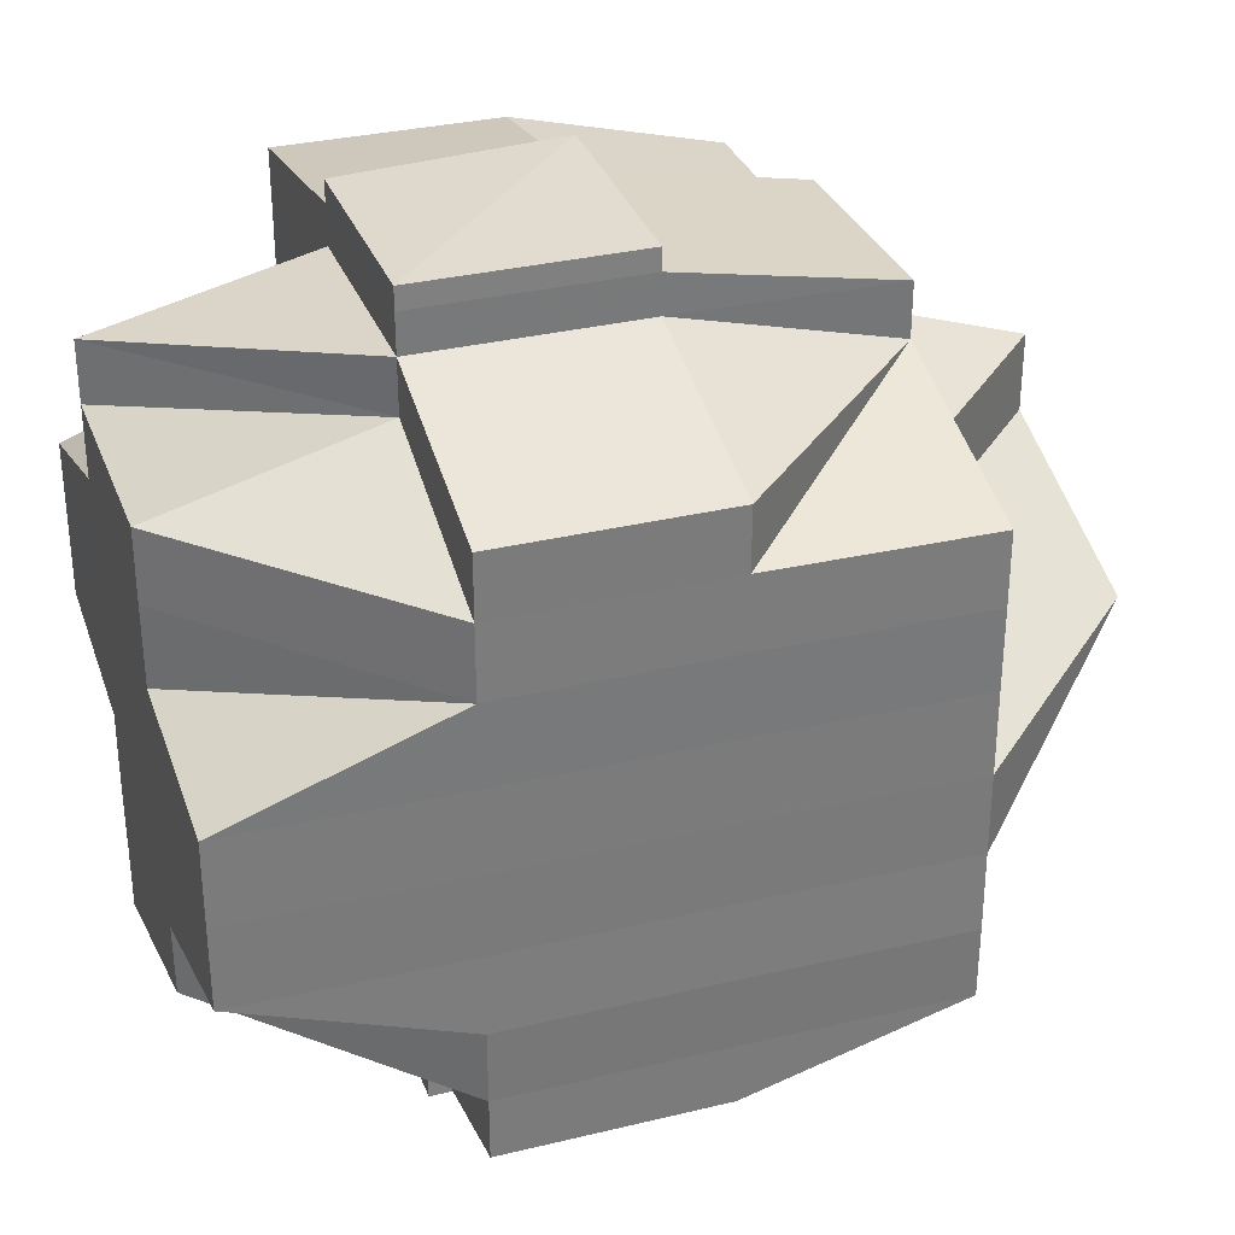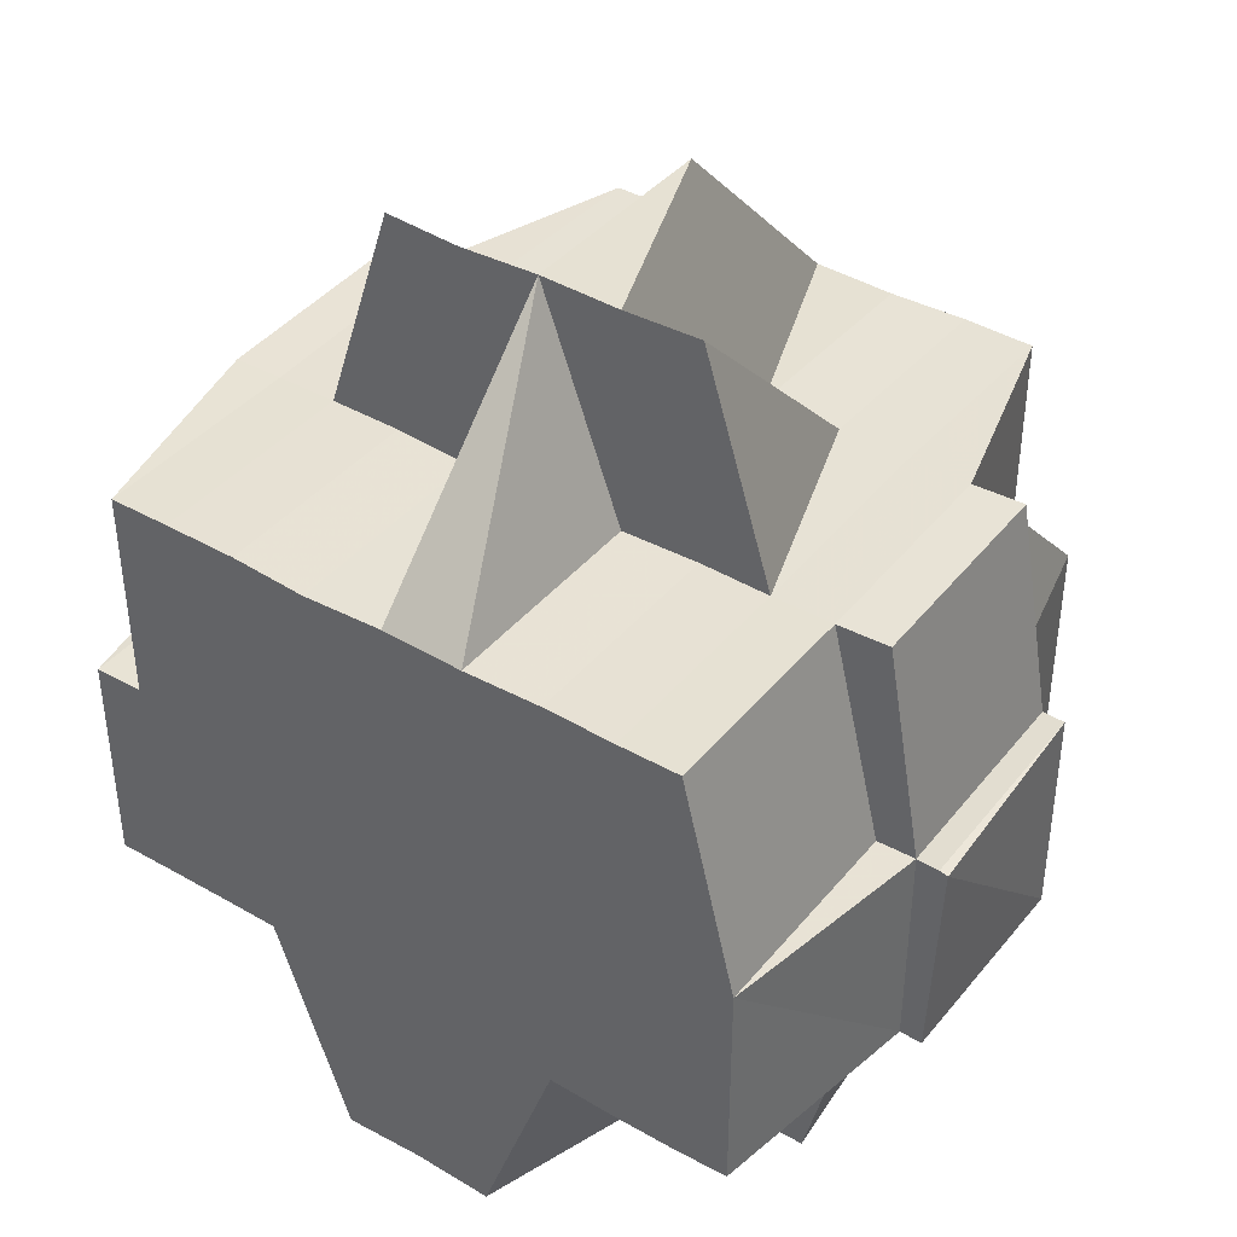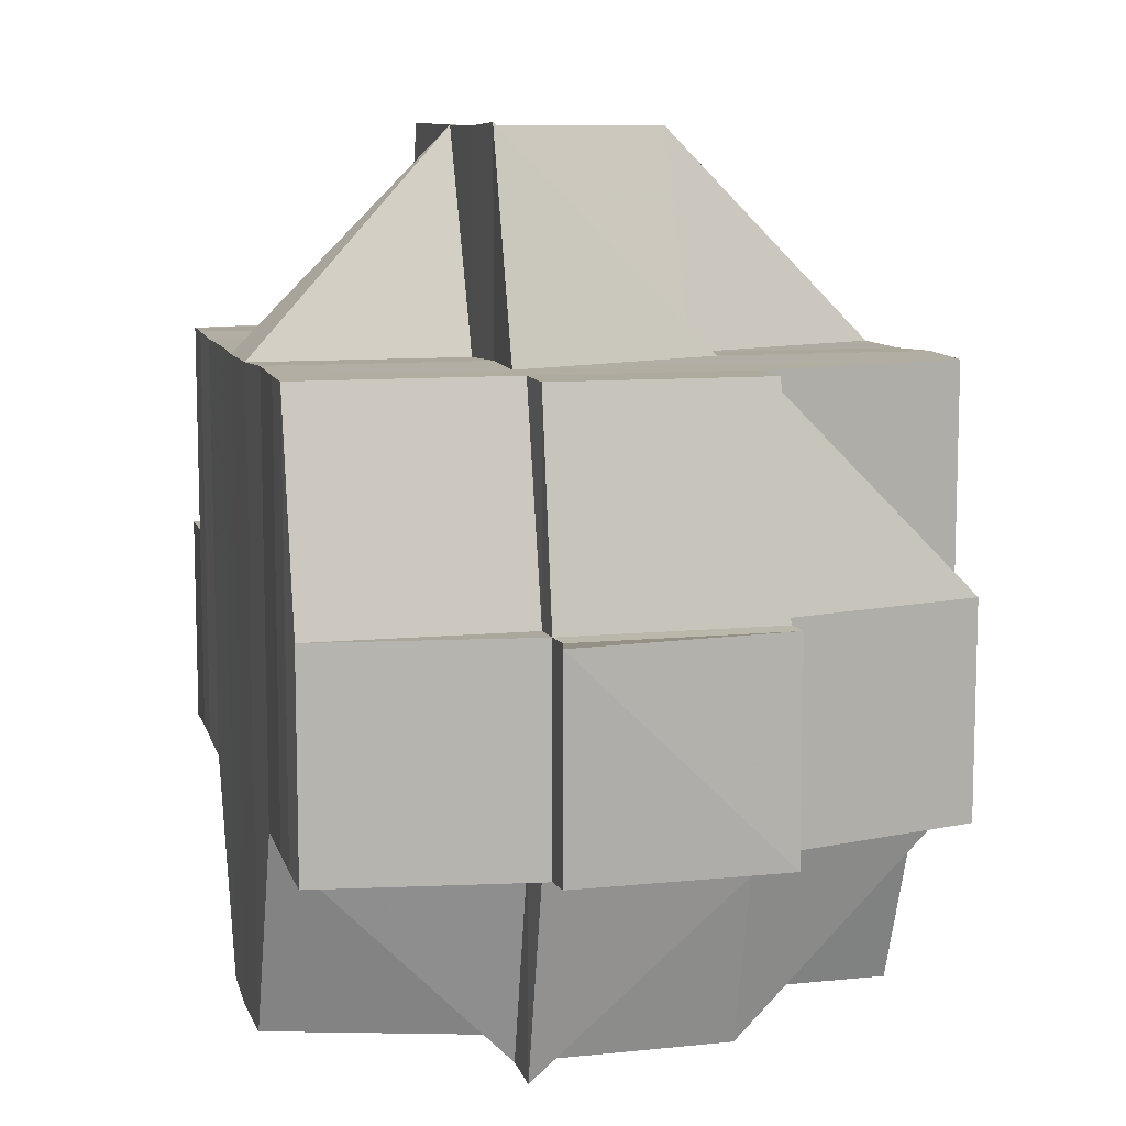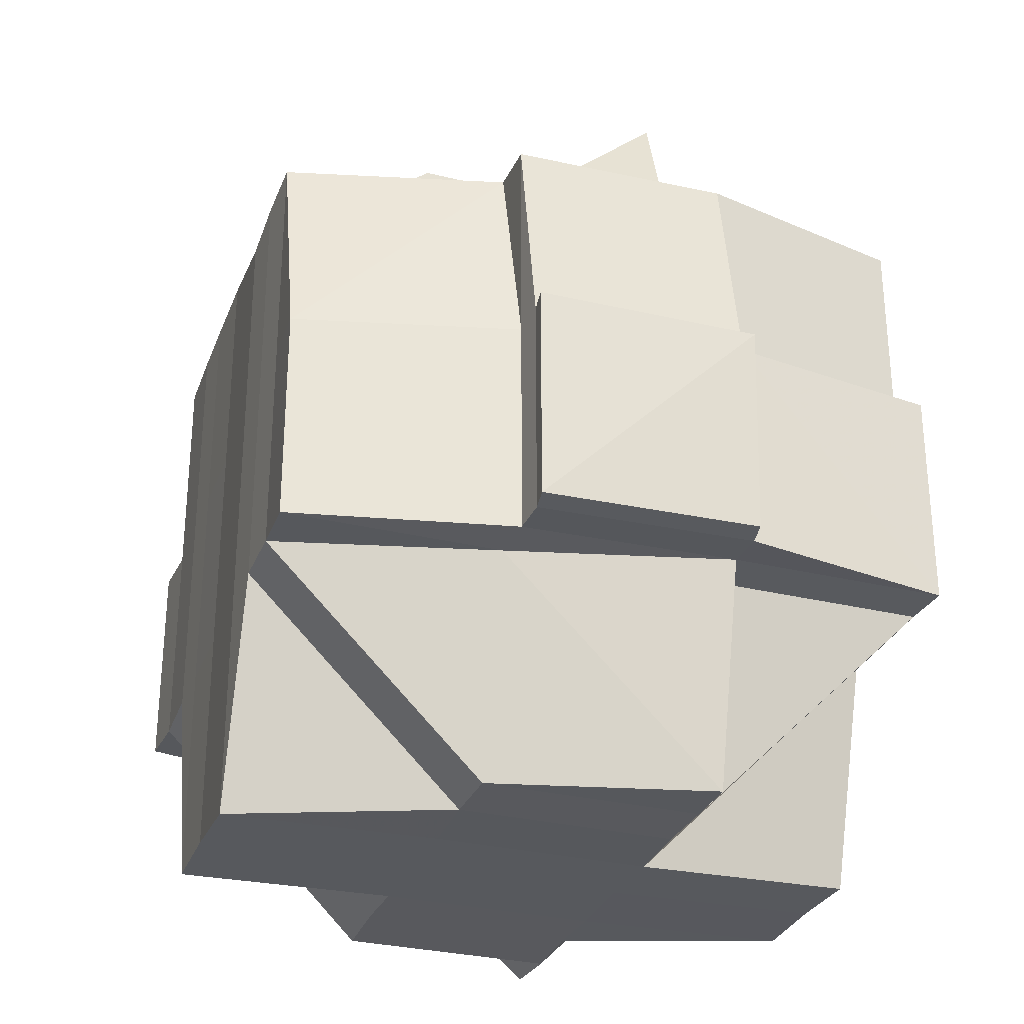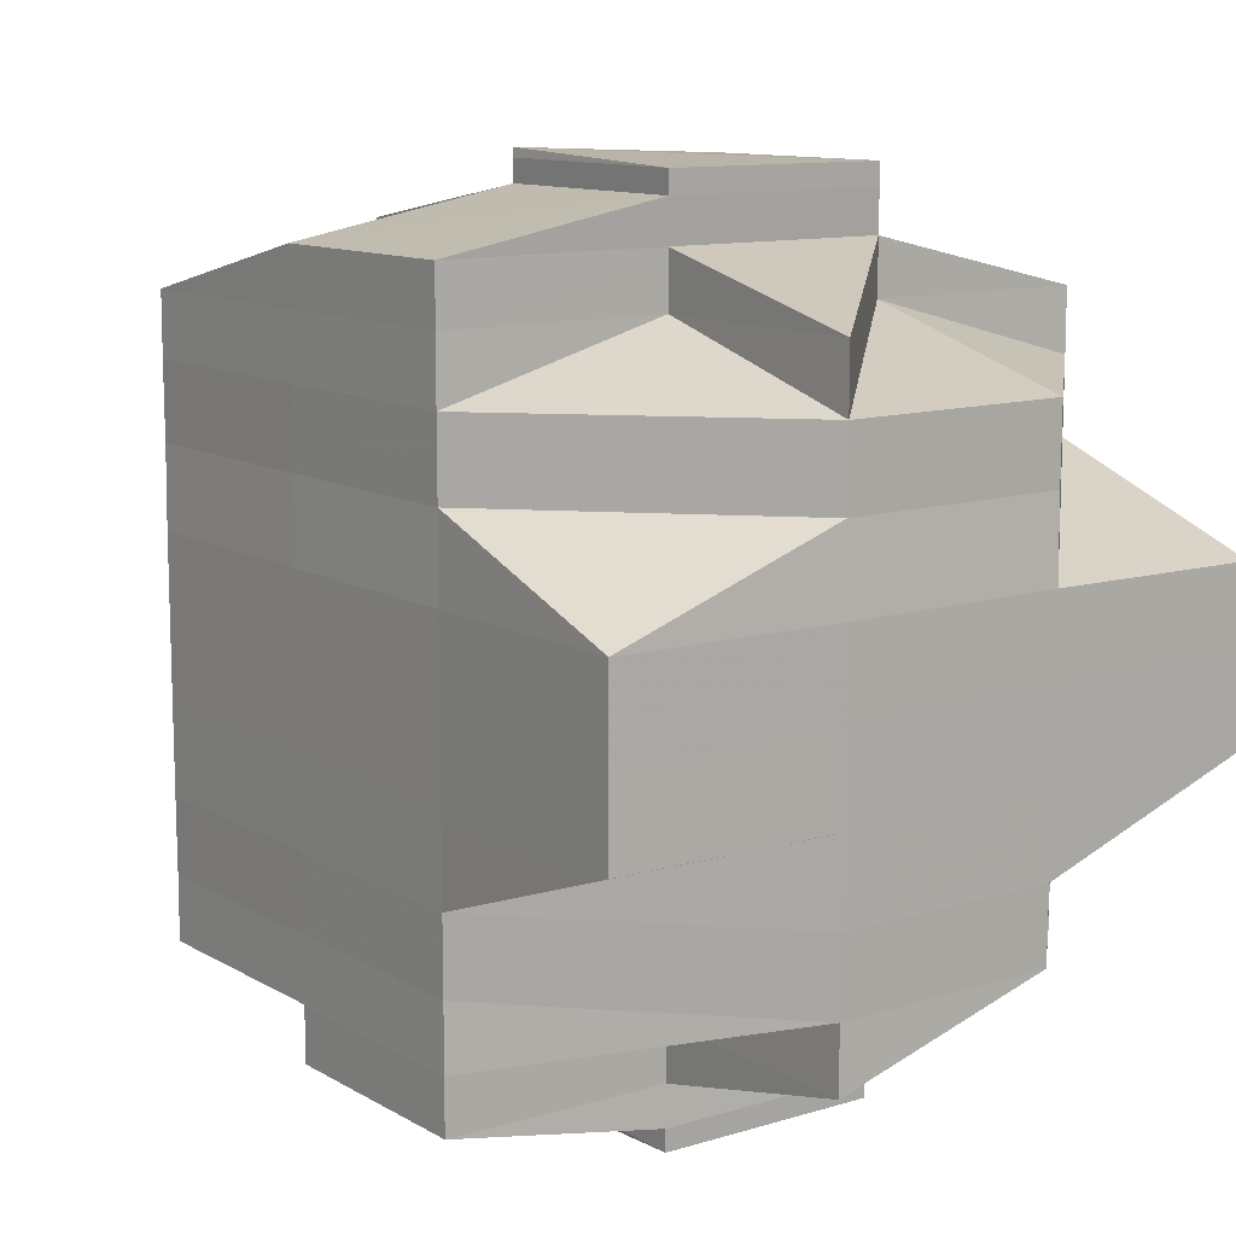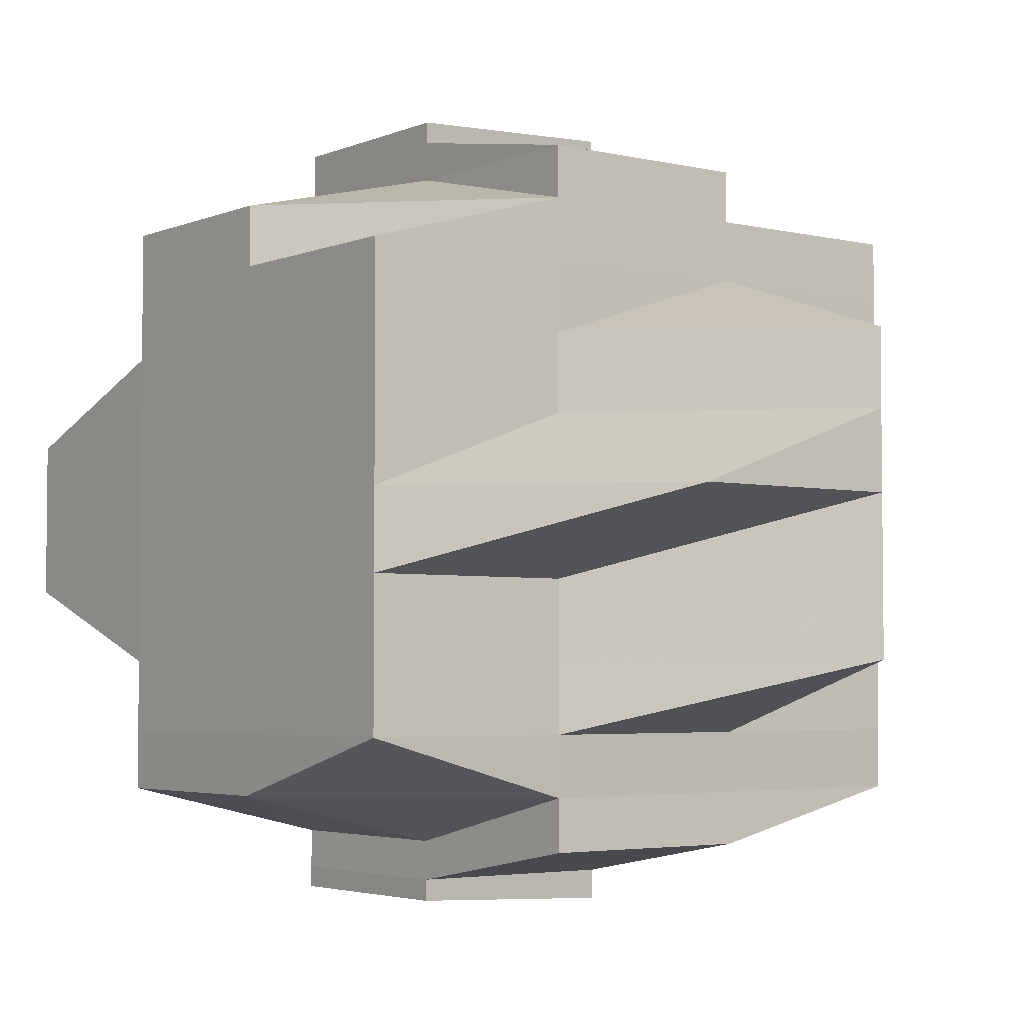
<metadata>
{"format":"obj","ext":"obj","renderer":"f3d","projection":"perspective","resolution":1024,"background":"white","views":[{"elev":31.9,"azim":71.7,"up":"+Z"},{"elev":40.3,"azim":-54.7,"up":"+Y"},{"elev":9.8,"azim":-15.3,"up":"+Y"},{"elev":-29.3,"azim":161.2,"up":"+Y"},{"elev":11.3,"azim":-36.1,"up":"+Z"},{"elev":-3.8,"azim":142.6,"up":"+Z"}]}
</metadata>
<code>
o 3649
v 2225 1915 15.06
v 2225 1915 15.06
v 2225 1915 15.06
v 2225 1915 15.06
v 2225 1915 15.06
v 2225 1915 15.06
v 2225 1915 15.06
v 2225 1915 15.06
v 2225 1915 15.06
v 2225 1915 15.06
v 2225 1915 15.06
v 2225 1915 15.06
v 2225 1915 15.06
v 2225 1915 15.06
v 2225 1915 15.06
v 2225 1915 15.06
v 2225 1915 15.06
v 2225 1915 15.06
v 2225 1915 15.06
v 2225 1915 15.06
v 2225 1915 15.06
v 2225 1915 15.06
v 2225 1915 15.06
v 2225 1915 15.06
v 2225 1915 15.06
v 2225 1915 15.06
v 2225 1915 15.06
v 2225 1915 15.06
v 2225 1915 15.06
v 2225 1915 15.06
v 2225 1915 15.06
v 2225 1915 15.06
v 2225 1915 15.06
v 2225 1915 15.06
v 2225 1915 15.06
v 2225 1915 15.06
v 2225 1915 15.06
v 2225 1915 15.06
v 2225 1915 15.06
v 2225 1915 15.06
v 2225 1915 15.06
v 2225 1915 15.05
v 2225 1915 15.06
v 2225 1915 15.05
v 2225 1915 15.06
v 2225 1915 15.06
v 2225 1915 15.06
v 2225 1915 15.05
v 2225 1915 15.05
v 2225 1915 15.05
v 2225 1915 15.05
v 2225 1915 15.05
v 2225 1915 15.05
v 2225 1915 15.05
v 2225 1915 15.05
v 2225 1915 15.05
v 2225 1915 15.05
v 2225 1915 15.05
v 2225 1915 15.05
v 2225 1915 15.05
v 2225 1915 15.04
v 2225 1915 15.05
v 2225 1915 15.06
v 2225 1915 15.06
v 2225 1915 15.06
v 2225 1915 15.06
v 2225 1915 15.06
v 2225 1915 15.05
v 2225 1915 15.06
v 2225 1915 15.06
v 2225 1915 15.06
v 2225 1915 15.06
v 2225 1915 15.04
v 2225 1915 15.04
v 2225 1915 15.04
v 2225 1915 15.04
v 2225 1915 15.04
v 2225 1915 15.05
v 2225 1915 15.04
v 2225 1915 15.04
v 2225 1915 15.04
v 2225 1915 15.03
v 2225 1915 15.03
v 2225 1915 15.04
v 2225 1915 15.03
v 2225 1915 15.03
v 2225 1915 15.03
v 2225 1915 15.03
v 2225 1915 15.04
v 2225 1915 15.03
v 2225 1915 15.03
v 2225 1915 15.03
v 2225 1915 15.03
v 2225 1915 15.03
v 2225 1915 15.03
v 2225 1915 15.02
v 2225 1915 15.02
v 2225 1915 15.02
v 2225 1915 15.02
v 2225 1915 15.03
v 2225 1915 15.03
v 2225 1915 15.02
v 2225 1915 15.03
v 2225 1915 15.03
v 2225 1915 15.03
v 2225 1915 15.03
v 2225 1915 15.02
v 2225 1915 15.02
v 2225 1915 15.02
v 2225 1915 15.02
v 2225 1915 15.02
v 2225 1915 15.02
v 2225 1915 15.02
v 2225 1915 15.02
v 2225 1915 15.02
v 2225 1915 15.03
v 2225 1915 15.03
v 2225 1915 15.03
v 2225 1915 15.02
v 2225 1915 15.02
v 2225 1915 15.03
v 2225 1915 15.03
v 2225 1915 15.02
v 2225 1915 15.03
v 2225 1915 15.02
v 2225 1915 15.02
v 2225 1915 15.02
v 2225 1915 15.02
v 2225 1915 15.02
v 2225 1915 15.02
v 2225 1915 15.03
v 2225 1915 15.03
v 2225 1915 15.03
v 2225 1915 15.03
v 2225 1915 15.03
v 2225 1915 15.03
v 2225 1915 15.03
v 2225 1915 15.03
v 2225 1915 15.03
v 2225 1915 15.03
v 2225 1915 15.03
v 2225 1915 15.03
v 2225 1915 15.03
v 2225 1915 15.03
v 2225 1915 15.03
v 2225 1915 15.03
v 2225 1915 15.03
v 2225 1915 15.03
v 2225 1915 15.04
v 2225 1915 15.03
v 2225 1915 15.03
v 2225 1915 15.03
v 2225 1915 15.03
v 2225 1915 15.04
v 2225 1915 15.04
v 2225 1915 15.04
v 2225 1915 15.04
v 2225 1915 15.04
v 2225 1915 15.04
v 2225 1915 15.05
v 2225 1915 15.04
v 2225 1915 15.03
v 2225 1915 15.05
v 2225 1915 15.04
v 2225 1915 15.05
v 2225 1915 15.05
v 2225 1915 15.04
v 2225 1915 15.05
v 2225 1915 15.05
v 2225 1915 15.05
v 2225 1915 15.05
v 2225 1915 15.05
v 2225 1915 15.04
v 2225 1915 15.05
v 2225 1915 15.05
v 2225 1915 15.05
v 2225 1915 15.05
v 2225 1915 15.05
v 2225 1915 15.05
v 2225 1915 15.05
v 2225 1915 15.06
v 2225 1915 15.06
v 2225 1915 15.06
v 2225 1915 15.06
v 2225 1915 15.06
v 2225 1915 15.06
v 2225 1915 15.06
v 2225 1915 15.06
v 2225 1915 15.06
v 2225 1915 15.06
v 2225 1915 15.06
v 2225 1915 15.06
v 2225 1915 15.05
v 2225 1915 15.06
v 2225 1915 15.05
v 2225 1915 15.06
v 2225 1915 15.05
v 2225 1915 15.05
v 2225 1915 15.05
v 2225 1915 15.05
v 2225 1915 15.05
v 2225 1915 15.04
v 2225 1915 15.05
v 2225 1915 15.05
v 2225 1915 15.05
v 2225 1915 15.06
v 2225 1915 15.06
v 2225 1915 15.06
v 2225 1915 15.06
v 2225 1915 15.06
v 2225 1915 15.06
v 2225 1915 15.06
v 2225 1915 15.06
v 2225 1915 15.06
v 2225 1915 15.06
v 2225 1915 15.06
v 2225 1915 15.06
v 2225 1915 15.05
v 2225 1915 15.06
v 2225 1915 15.05
v 2225 1915 15.05
v 2225 1915 15.05
v 2225 1915 15.05
v 2225 1915 15.05
v 2225 1915 15.05
v 2225 1915 15.05
v 2225 1915 15.05
v 2225 1915 15.05
v 2225 1915 15.05
v 2225 1915 15.05
v 2225 1915 15.05
v 2225 1915 15.05
v 2225 1915 15.04
v 2225 1915 15.05
v 2225 1915 15.06
v 2225 1915 15.06
v 2225 1915 15.06
v 2225 1915 15.06
v 2225 1915 15.05
v 2225 1915 15.05
v 2225 1915 15.06
v 2225 1915 15.05
v 2225 1915 15.05
v 2225 1915 15.05
v 2225 1915 15.05
v 2225 1915 15.05
v 2225 1915 15.04
v 2225 1915 15.04
v 2225 1915 15.04
v 2225 1915 15.04
v 2225 1915 15.04
v 2225 1915 15.05
v 2225 1915 15.04
v 2225 1915 15.03
v 2225 1915 15.04
v 2225 1915 15.04
v 2225 1915 15.03
v 2225 1915 15.03
v 2225 1915 15.03
v 2225 1915 15.03
v 2225 1915 15.03
v 2225 1915 15.04
v 2225 1915 15.04
v 2225 1915 15.04
v 2225 1915 15.03
v 2225 1915 15.03
v 2225 1915 15.03
v 2225 1915 15.03
v 2225 1915 15.03
v 2225 1915 15.03
v 2225 1915 15.03
v 2225 1915 15.03
v 2225 1915 15.03
v 2225 1915 15.03
v 2225 1915 15.02
v 2225 1915 15.03
v 2225 1915 15.03
v 2225 1915 15.03
v 2225 1915 15.03
v 2225 1915 15.03
v 2225 1915 15.03
v 2225 1915 15.03
v 2225 1915 15.03
v 2225 1915 15.03
v 2225 1915 15.03
v 2225 1915 15.03
v 2225 1915 15.04
v 2225 1915 15.03
v 2225 1915 15.04
v 2225 1915 15.04
v 2225 1915 15.04
v 2225 1915 15.04
v 2225 1915 15.04
v 2225 1915 15.04
v 2225 1915 15.04
v 2225 1915 15.04
v 2225 1915 15.05
v 2225 1915 15.05
v 2225 1915 15.04
v 2225 1915 15.04
v 2225 1915 15.05
v 2225 1915 15.05
v 2225 1915 15.05
v 2225 1915 15.04
v 2225 1915 15.04
v 2225 1915 15.04
v 2225 1915 15.03
v 2225 1915 15.03
v 2225 1915 15.04
v 2225 1915 15.03
v 2225 1915 15.03
v 2225 1915 15.03
v 2225 1915 15.03
v 2225 1915 15.03
v 2225 1915 15.03
v 2225 1915 15.03
v 2225 1915 15.03
v 2225 1915 15.02
v 2225 1915 15.03
v 2225 1915 15.03
v 2225 1915 15.03
v 2225 1915 15.03
v 2225 1915 15.03
v 2225 1915 15.03
v 2225 1915 15.03
v 2225 1915 15.03
v 2225 1915 15.03
v 2225 1915 15.03
v 2225 1915 15.02
v 2225 1915 15.02
v 2225 1915 15.02
v 2225 1915 15.02
v 2225 1915 15.02
f 1 2 3
f 2 4 5
f 1 6 7
f 8 9 10
f 11 12 8
f 13 14 10
f 15 16 14
f 17 18 15
f 18 19 20
f 19 21 22
f 23 24 16
f 25 26 13
f 27 28 26
f 26 29 30
f 26 31 32
f 31 33 29
f 32 34 35
f 36 31 37
f 38 39 33
f 40 41 31
f 41 42 43
f 43 44 45
f 46 45 47
f 48 49 43
f 48 50 49
f 51 50 48
f 52 51 48
f 53 54 51
f 55 53 52
f 56 51 52
f 57 58 56
f 59 57 60
f 58 61 62
f 60 52 63
f 64 55 63
f 63 52 65
f 65 66 67
f 52 68 69
f 63 69 24
f 70 63 71
f 23 63 72
f 73 74 62
f 73 75 74
f 76 75 77
f 62 74 78
f 62 78 51
f 74 79 78
f 75 80 81
f 82 83 80
f 84 85 75
f 85 86 87
f 88 87 89
f 90 91 83
f 92 93 91
f 92 94 93
f 90 92 95
f 96 97 94
f 98 99 97
f 100 101 92
f 101 102 103
f 104 103 92
f 105 92 90
f 106 105 90
f 102 107 108
f 107 109 99
f 110 107 111
f 112 109 113
f 114 113 115
f 108 115 116
f 117 116 118
f 119 112 120
f 121 119 122
f 120 123 124
f 125 126 123
f 127 125 128
f 128 129 130
f 131 127 132
f 132 120 133
f 134 132 135
f 132 133 136
f 136 124 137
f 136 137 138
f 139 140 136
f 141 139 142
f 143 136 142
f 142 136 144
f 142 144 145
f 145 144 146
f 144 147 146
f 146 148 149
f 147 150 148
f 146 147 151
f 152 153 147
f 145 146 154
f 154 146 155
f 154 155 156
f 156 155 157
f 158 154 156
f 155 159 157
f 157 159 73
f 156 157 160
f 161 162 159
f 160 157 163
f 157 164 165
f 160 165 166
f 159 167 164
f 163 168 169
f 170 169 171
f 172 173 168
f 174 172 175
f 175 176 177
f 178 179 176
f 180 177 181
f 182 181 183
f 184 183 185
f 186 187 185
f 188 189 187
f 190 191 184
f 192 180 191
f 193 180 192
f 194 193 192
f 195 193 196
f 193 197 180
f 198 199 193
f 199 200 197
f 201 197 193
f 200 202 160
f 197 160 203
f 204 160 197
f 197 166 205
f 194 206 207
f 208 207 209
f 210 209 9
f 12 211 210
f 212 213 210
f 211 214 213
f 213 215 34
f 213 216 215
f 217 194 213
f 214 218 217
f 219 217 213
f 217 220 194
f 220 221 216
f 222 220 217
f 223 224 221
f 220 223 225
f 222 226 220
f 226 223 220
f 227 226 222
f 226 228 223
f 229 228 230
f 227 231 226
f 232 233 228
f 234 227 222
f 234 222 235
f 236 235 237
f 238 239 235
f 49 234 235
f 235 240 241
f 235 241 33
f 49 242 234
f 242 227 234
f 50 242 49
f 242 243 227
f 50 244 242
f 244 243 242
f 243 231 227
f 245 244 50
f 246 247 243
f 78 245 50
f 51 78 50
f 245 248 244
f 78 79 245
f 79 248 245
f 249 250 79
f 248 251 252
f 79 253 248
f 250 254 253
f 255 253 79
f 256 257 255
f 257 258 259
f 259 260 253
f 254 261 260
f 253 262 248
f 253 260 262
f 248 262 263
f 262 264 251
f 262 265 264
f 260 266 262
f 260 267 266
f 95 267 260
f 261 268 267
f 267 269 266
f 267 270 269
f 271 270 267
f 271 272 273
f 274 275 272
f 276 275 277
f 278 277 279
f 270 280 269
f 281 121 280
f 280 282 283
f 280 283 284
f 269 280 285
f 269 285 286
f 266 269 286
f 266 286 287
f 286 285 288
f 285 142 288
f 288 142 145
f 286 288 289
f 287 286 289
f 288 145 290
f 289 288 290
f 290 145 291
f 291 145 154
f 290 291 292
f 291 154 158
f 292 291 158
f 233 293 292
f 289 294 295
f 158 296 297
f 292 158 298
f 298 297 224
f 298 158 204
f 228 292 298
f 299 292 228
f 228 298 223
f 223 298 201
f 300 289 299
f 300 295 301
f 287 289 300
f 231 301 302
f 231 300 303
f 304 300 231
f 304 287 300
f 243 304 231
f 263 304 243
f 305 287 304
f 306 307 287
f 247 306 304
f 151 308 159
f 159 308 309
f 162 310 308
f 308 311 167
f 106 312 311
f 308 106 88
f 313 106 308
f 313 105 106
f 314 105 313
f 147 314 313
f 315 314 147
f 314 316 105
f 133 316 314
f 153 317 314
f 317 318 316
f 128 96 316
f 316 319 320
f 316 130 319
f 321 322 323
f 324 325 322
f 326 327 328
f 329 330 331
f 331 332 333

</code>
